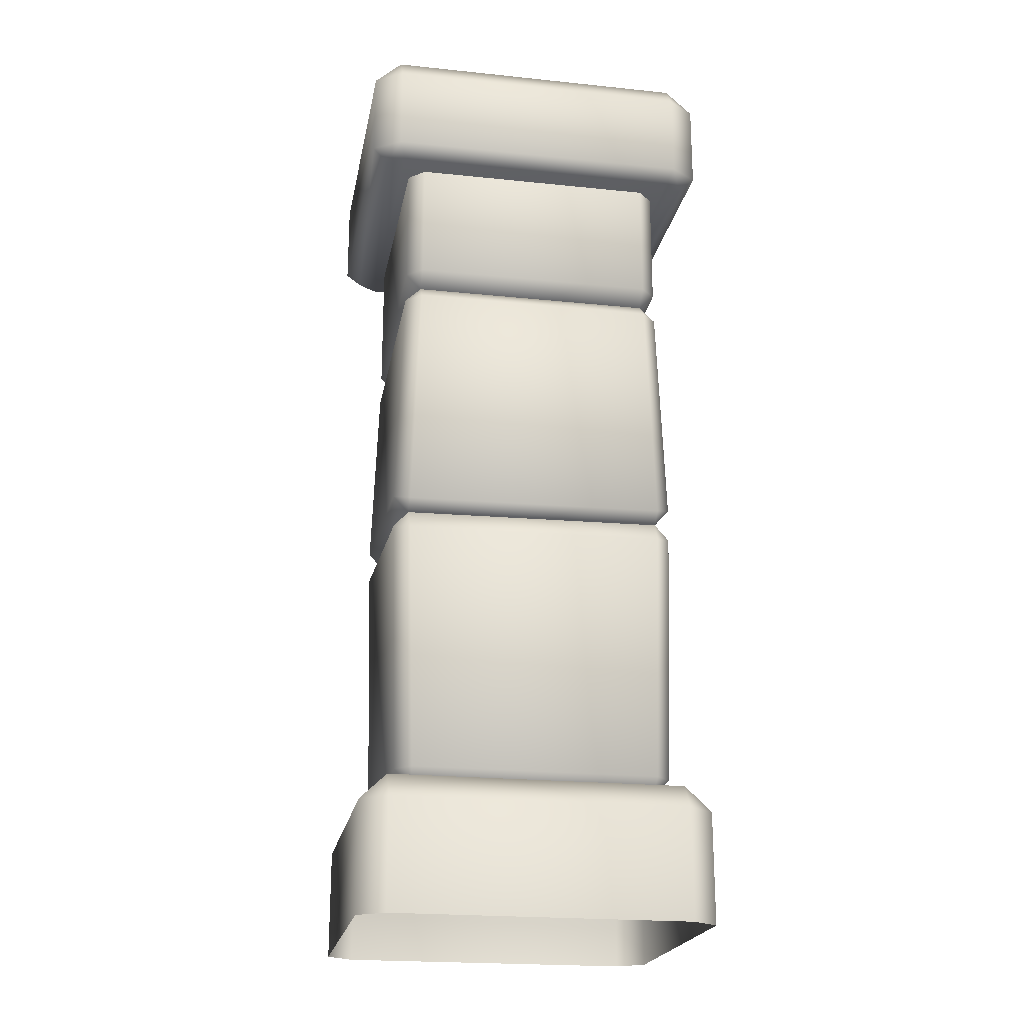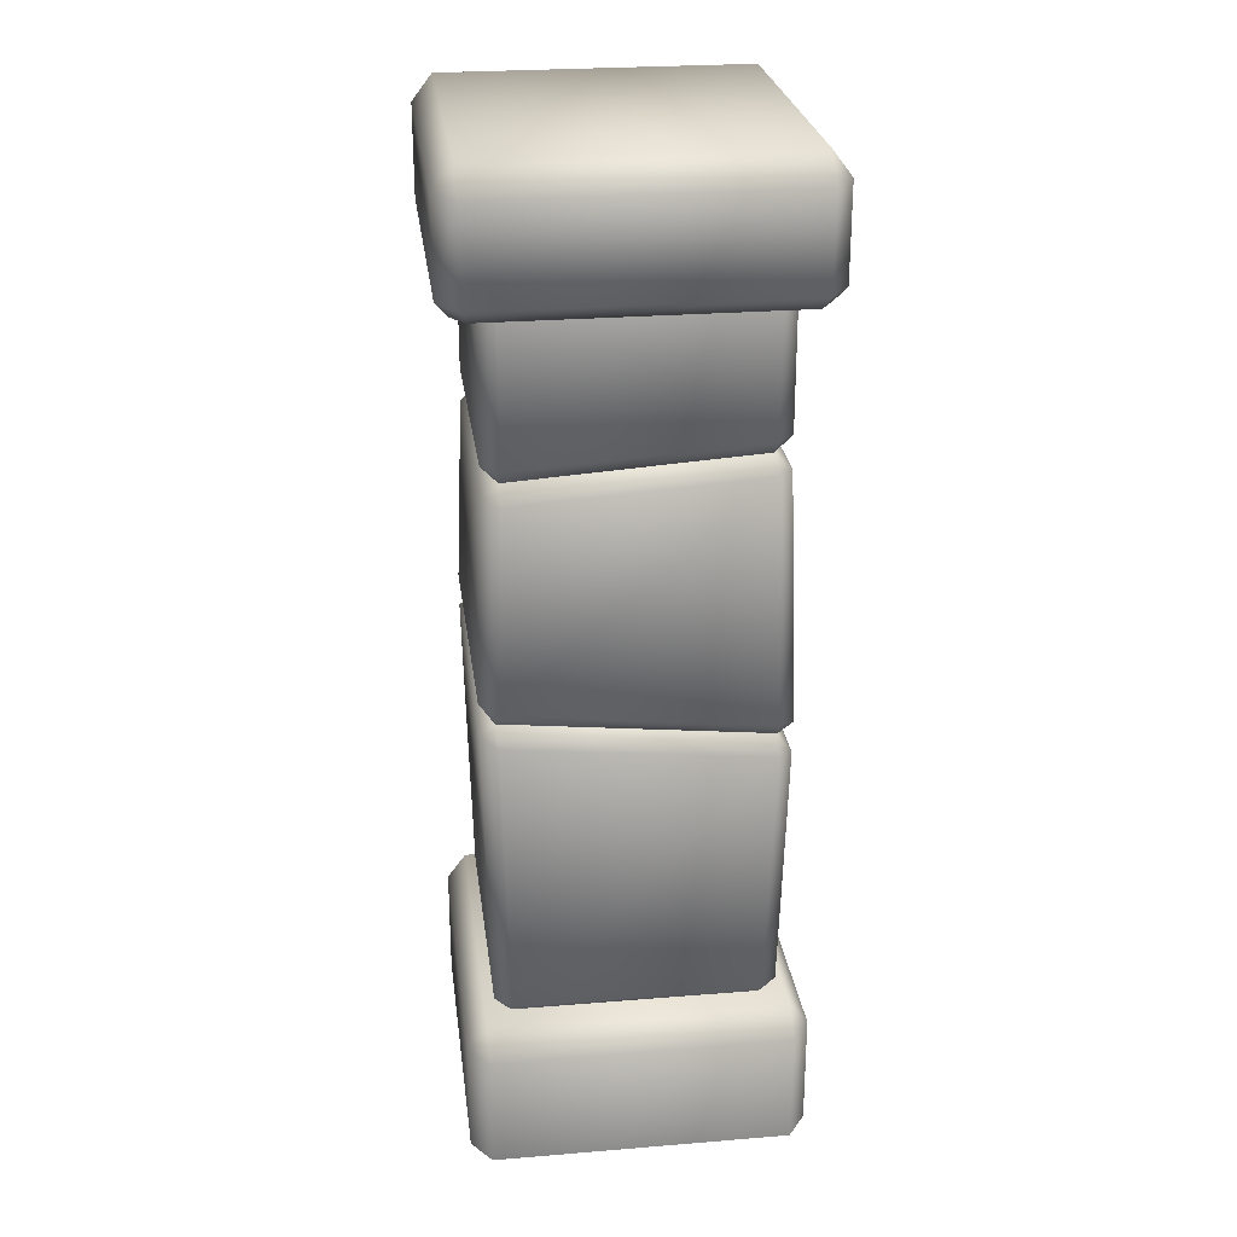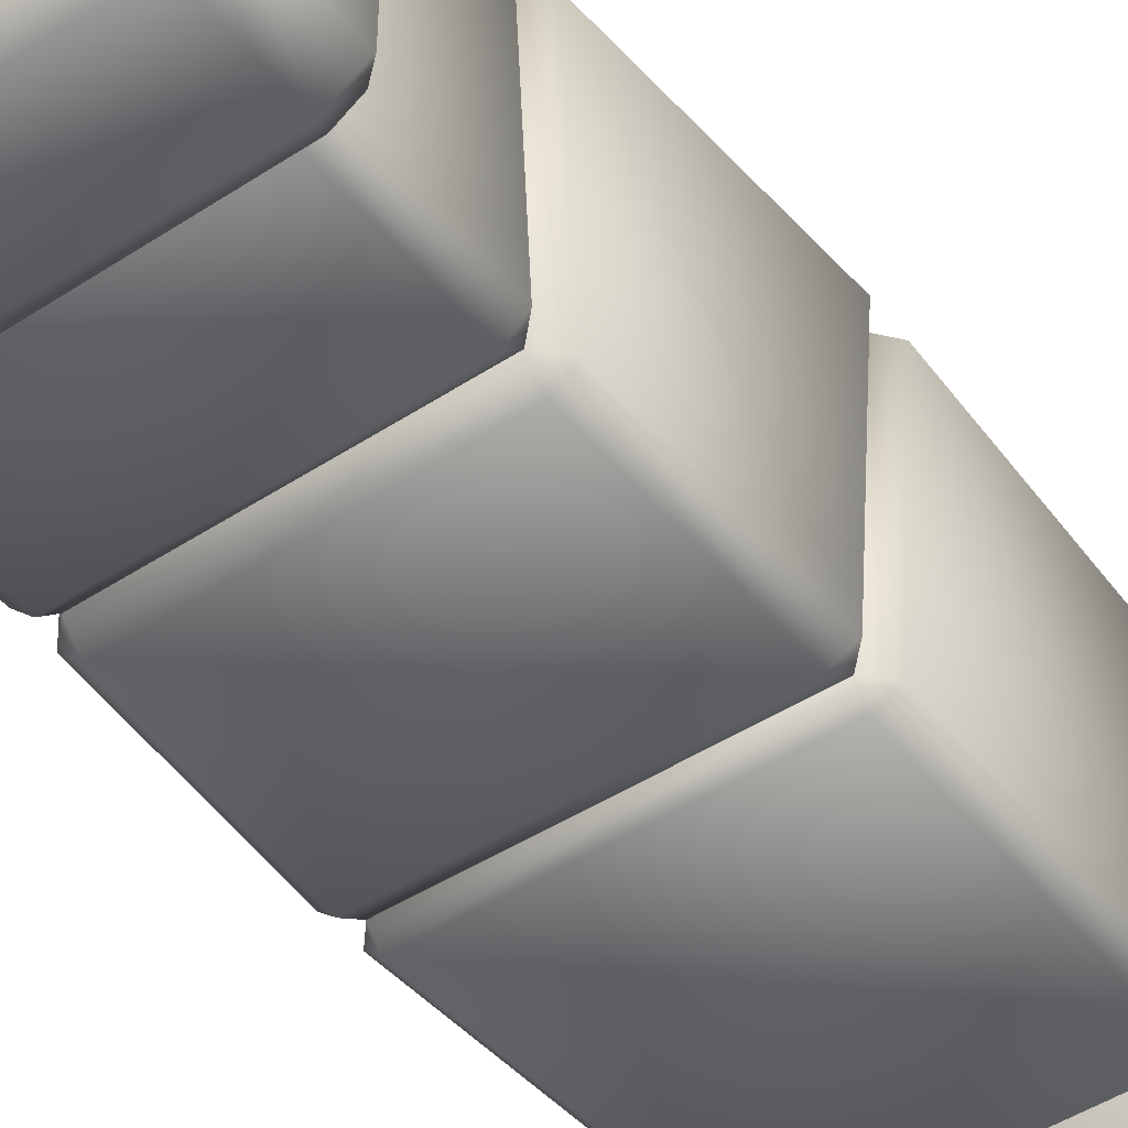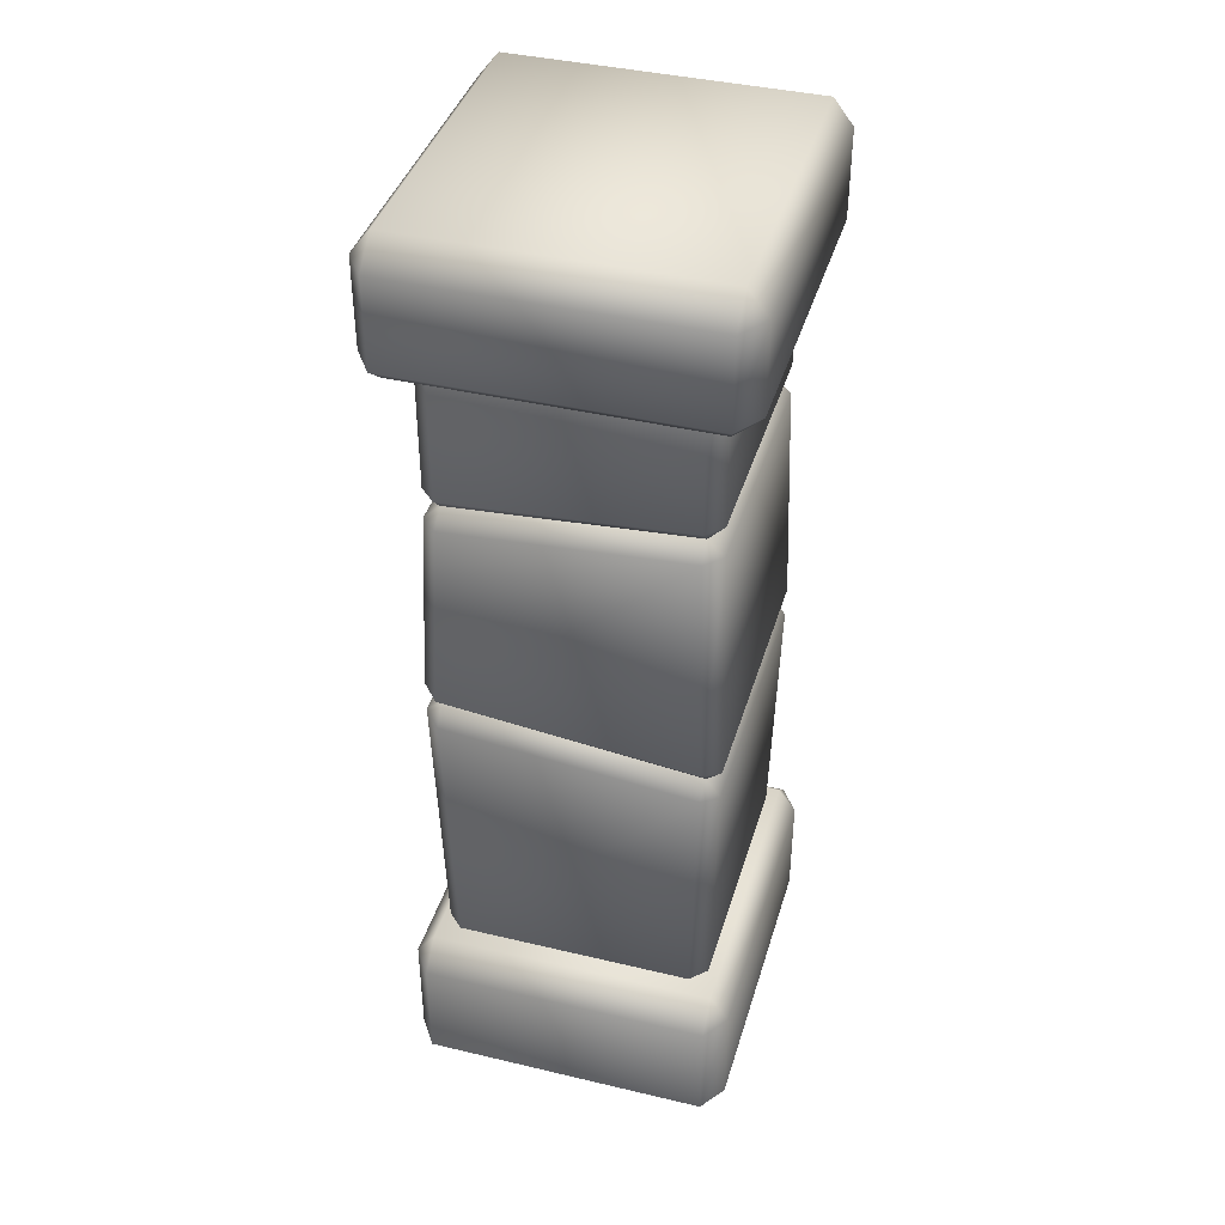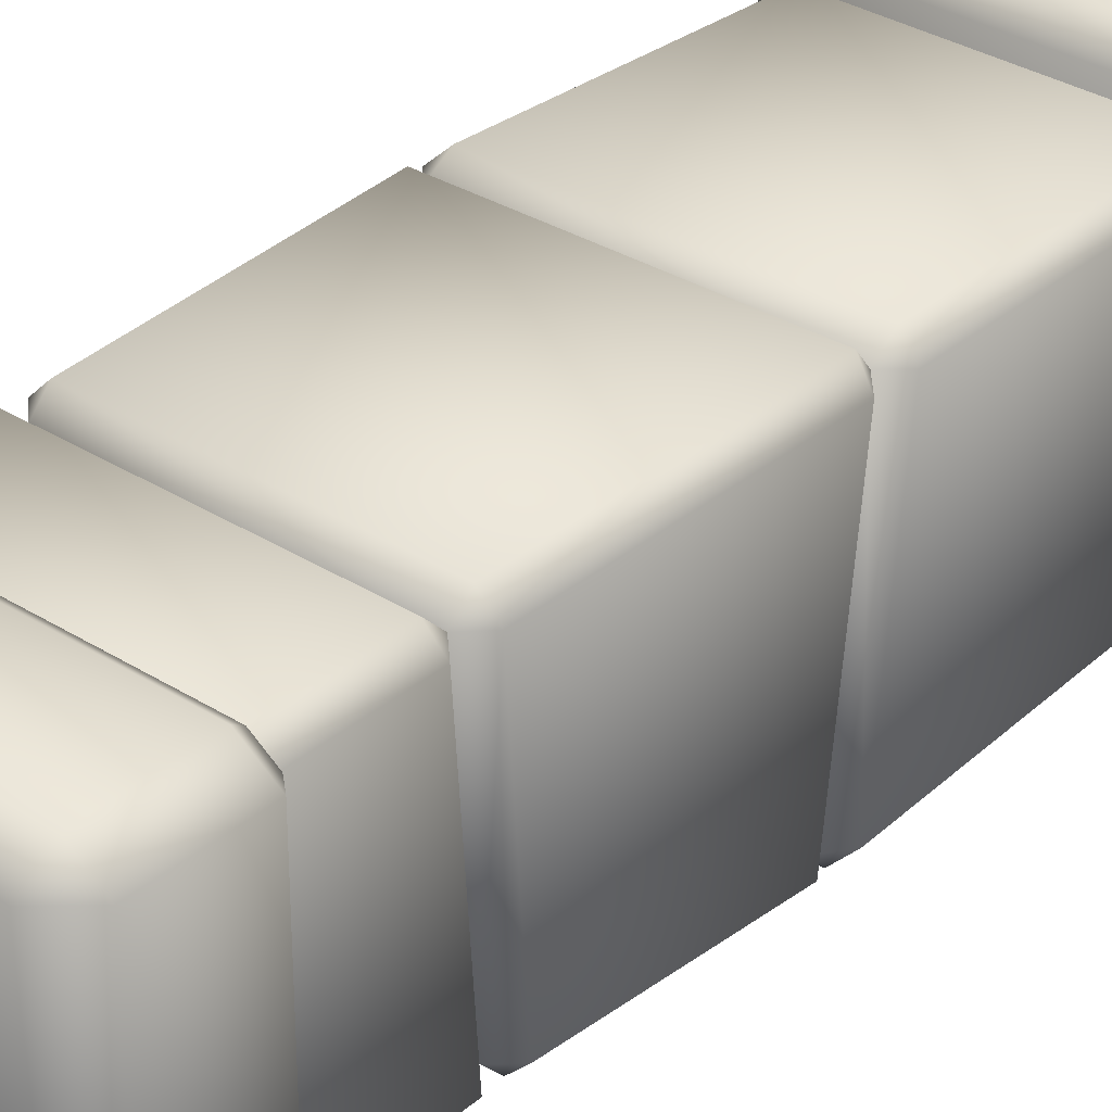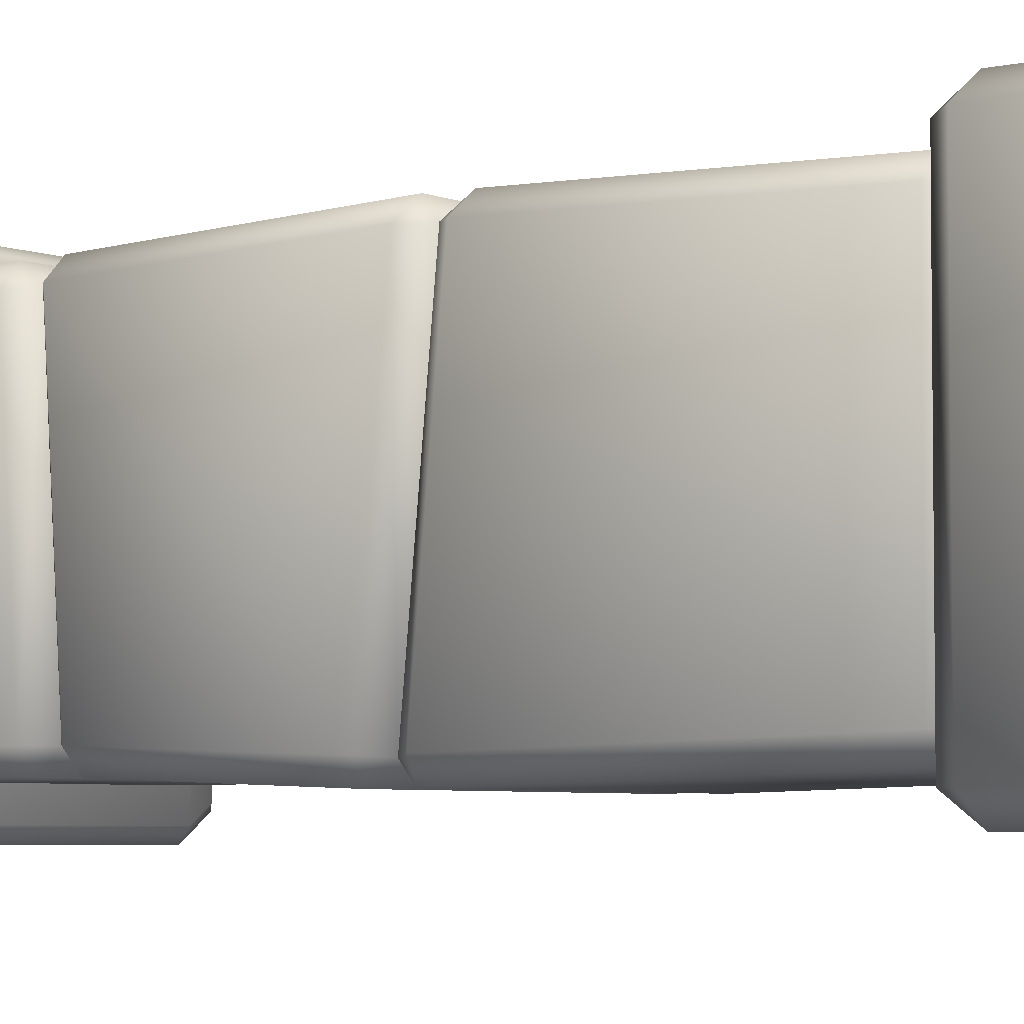
<metadata>
{"format":"obj","ext":"obj","renderer":"f3d","projection":"perspective","resolution":1024,"background":"white","views":[{"elev":-21.4,"azim":-10.4,"up":"+Y"},{"elev":25.9,"azim":-97.4,"up":"+Y"},{"elev":-47.0,"azim":-143.3,"up":"+Z"},{"elev":40.4,"azim":-73.8,"up":"+Y"},{"elev":32.9,"azim":-138.9,"up":"+Z"},{"elev":-4.6,"azim":-52.7,"up":"+Z"}]}
</metadata>
<code>
o Pilar_1_1
v 0.1967 0 -0.2127
v 0.2322 0 -0.188
v 0.1967 0.1468 -0.2127
v 0.1967 0.18 -0.188
v 0.2322 0.1468 -0.188
v 0.2322 0 0.188
v 0.1967 0 0.2127
v 0.1967 0.18 0.188
v 0.1967 0.1468 0.2127
v 0.2322 0.1468 0.188
v -0.2322 0 -0.188
v -0.1967 0 -0.2127
v -0.1967 0.18 -0.188
v -0.1967 0.1468 -0.2127
v -0.2322 0.1468 -0.188
v -0.1967 0 0.2127
v -0.2322 0 0.188
v -0.1967 0.18 0.188
v -0.2322 0.1468 0.188
v -0.1967 0.1468 0.2127
v -0.1839 0.8794 0.1548
v -0.163 0.8794 0.1757
v -0.1624 0.9002 0.1543
v -0.163 0.8585 -0.1759
v -0.1839 0.8585 -0.155
v -0.1624 0.8794 -0.1543
v 0.1632 0.8585 -0.1759
v 0.1624 0.8794 -0.1543
v 0.1841 0.8585 -0.155
v 0.1629 0.8794 0.1757
v 0.1838 0.8794 0.1548
v -0.1745 0.5637 0.1854
v -0.1952 0.5718 0.1643
v -0.1716 0.6111 -0.1851
v -0.1927 0.6048 -0.1645
v 0.1742 0.6158 -0.1851
v 0.1949 0.6101 -0.1645
v 0.1749 0.5883 -0.1661
v 0.1718 0.5684 0.1853
v 0.1725 0.5542 0.1661
v 0.1928 0.5771 0.1643
v 0.1842 0.1944 -0.155
v 0.1624 0.1735 -0.1543
v 0.1633 0.1944 -0.1759
v 0.1844 0.1943 0.1555
v 0.1635 0.1943 0.1764
v 0.1624 0.1735 0.1543
v -0.184 0.1944 -0.155
v -0.1631 0.1944 -0.1759
v -0.1624 0.1735 -0.1543
v -0.1639 0.1943 0.1765
v -0.1848 0.1943 0.1555
v -0.1624 0.1735 0.1543
v 0.1833 1.136 -0.1543
v 0.1624 1.136 -0.1752
v 0.1624 1.157 -0.1543
v 0.1833 1.136 0.1543
v 0.1624 1.157 0.1543
v 0.1624 1.136 0.1752
v -0.1624 1.136 0.1752
v -0.1624 1.157 0.1543
v -0.1833 1.136 0.1543
v -0.1833 1.136 -0.1543
v -0.1624 1.157 -0.1543
v -0.1624 1.136 -0.1752
v -0.1716 0.5694 -0.1851
v -0.1926 0.5606 -0.1639
v -0.1725 0.5836 -0.1661
v 0.1921 0.5331 0.1641
v 0.1711 0.5267 0.1846
v -0.1942 0.5279 0.164
v -0.1735 0.522 0.1846
v -0.1749 0.5495 0.1661
v 0.1949 0.5659 -0.1639
v 0.1742 0.5741 -0.1851
v 0.1833 0.9211 0.1543
v 0.1624 0.9211 0.1752
v 0.1624 0.9002 0.1543
v -0.1833 0.9211 0.1543
v -0.1624 0.9211 0.1752
v -0.1833 0.9002 -0.1543
v -0.1624 0.9002 -0.1752
v 0.1833 0.9002 -0.1543
v 0.1624 0.9002 -0.1752
v 0.2034 1.219 -0.2199
v 0.2034 1.252 -0.1944
v 0.2401 1.219 -0.1944
v 0.2034 1.252 0.1944
v 0.2034 1.219 0.2199
v 0.2401 1.219 0.1944
v -0.2034 1.252 -0.1944
v -0.2034 1.219 -0.2199
v -0.2401 1.219 -0.1944
v -0.2034 1.252 0.1944
v -0.2401 1.219 0.1944
v -0.2034 1.219 0.2199
v 0.1948 1.084 -0.2055
v 0.2034 1.102 -0.2199
v 0.2194 1.084 -0.1884
v 0.2401 1.102 -0.1944
v 0.2194 1.084 0.1884
v 0.2401 1.102 0.1944
v 0.1948 1.084 0.2055
v 0.2034 1.102 0.2199
v -0.2194 1.084 -0.1884
v -0.2401 1.102 -0.1944
v -0.1948 1.084 -0.2055
v -0.2034 1.102 -0.2199
v -0.1948 1.084 0.2055
v -0.2034 1.102 0.2199
v -0.2194 1.084 0.1884
v -0.2401 1.102 0.1944
f 3 4 5
f 8 9 10
f 13 14 15
f 18 19 20
f 21 22 23
f 24 25 26
f 27 28 29
f 30 31 78
f 32 33 73
f 34 68 35
f 36 37 38
f 39 40 41
f 42 43 44
f 45 46 47
f 48 49 50
f 51 52 53
f 54 55 56
f 57 58 59
f 60 61 62
f 63 64 65
f 66 67 68
f 69 40 70
f 71 72 73
f 74 75 38
f 76 77 78
f 79 23 80
f 81 82 26
f 83 28 84
f 85 86 87
f 88 89 90
f 91 92 93
f 94 95 96
f 16 7 9 20
f 2 1 3 5
f 5 4 8 10
f 10 9 7 6
f 9 8 18 20
f 20 19 17 16
f 19 18 13 15
f 15 14 12 11
f 14 13 4 3
f 6 2 5 10
f 100 98 85 87
f 54 56 58 57
f 90 89 104 102
f 34 35 25 24
f 42 45 47 43
f 73 68 67 71
f 46 51 53 47
f 76 83 54 57
f 55 84 82 65
f 110 104 89 96
f 68 38 75 66
f 36 34 24 27
f 79 62 63 81
f 33 35 68 73
f 30 39 41 31
f 22 21 33 32
f 44 75 74 42
f 101 102 104 103
f 41 40 38 37
f 36 27 29 37
f 44 49 66 75
f 49 44 43 50
f 40 69 74 38
f 28 27 24 26
f 42 74 69 45
f 46 70 72 51
f 48 50 53 52
f 26 25 21 23
f 83 76 78 28
f 39 30 22 32
f 23 22 30 78
f 32 73 40 39
f 13 18 8 4
f 1 12 14 3
f 62 61 64 63
f 105 106 108 107
f 107 97 103 109
f 49 48 67 66
f 65 64 56 55
f 79 80 60 62
f 34 36 38 68
f 83 84 55 54
f 48 52 71 67
f 28 78 31 29
f 70 46 45 69
f 105 111 112 106
f 81 26 23 79
f 37 29 31 41
f 73 72 70 40
f 35 33 21 25
f 72 71 52 51
f 63 65 82 81
f 57 59 77 76
f 26 82 84 28
f 102 100 87 90
f 96 95 112 110
f 91 94 88 86
f 93 92 108 106
f 98 108 92 85
f 87 86 88 90
f 89 88 94 96
f 60 80 77 59
f 95 94 91 93
f 106 112 95 93
f 98 97 107 108
f 110 109 103 104
f 111 105 107 109
f 99 97 98 100
f 111 109 110 112
f 97 99 101 103
f 101 99 100 102
f 92 91 86 85
f 78 77 80 23
f 59 58 61 60
f 11 17 19 15

</code>
